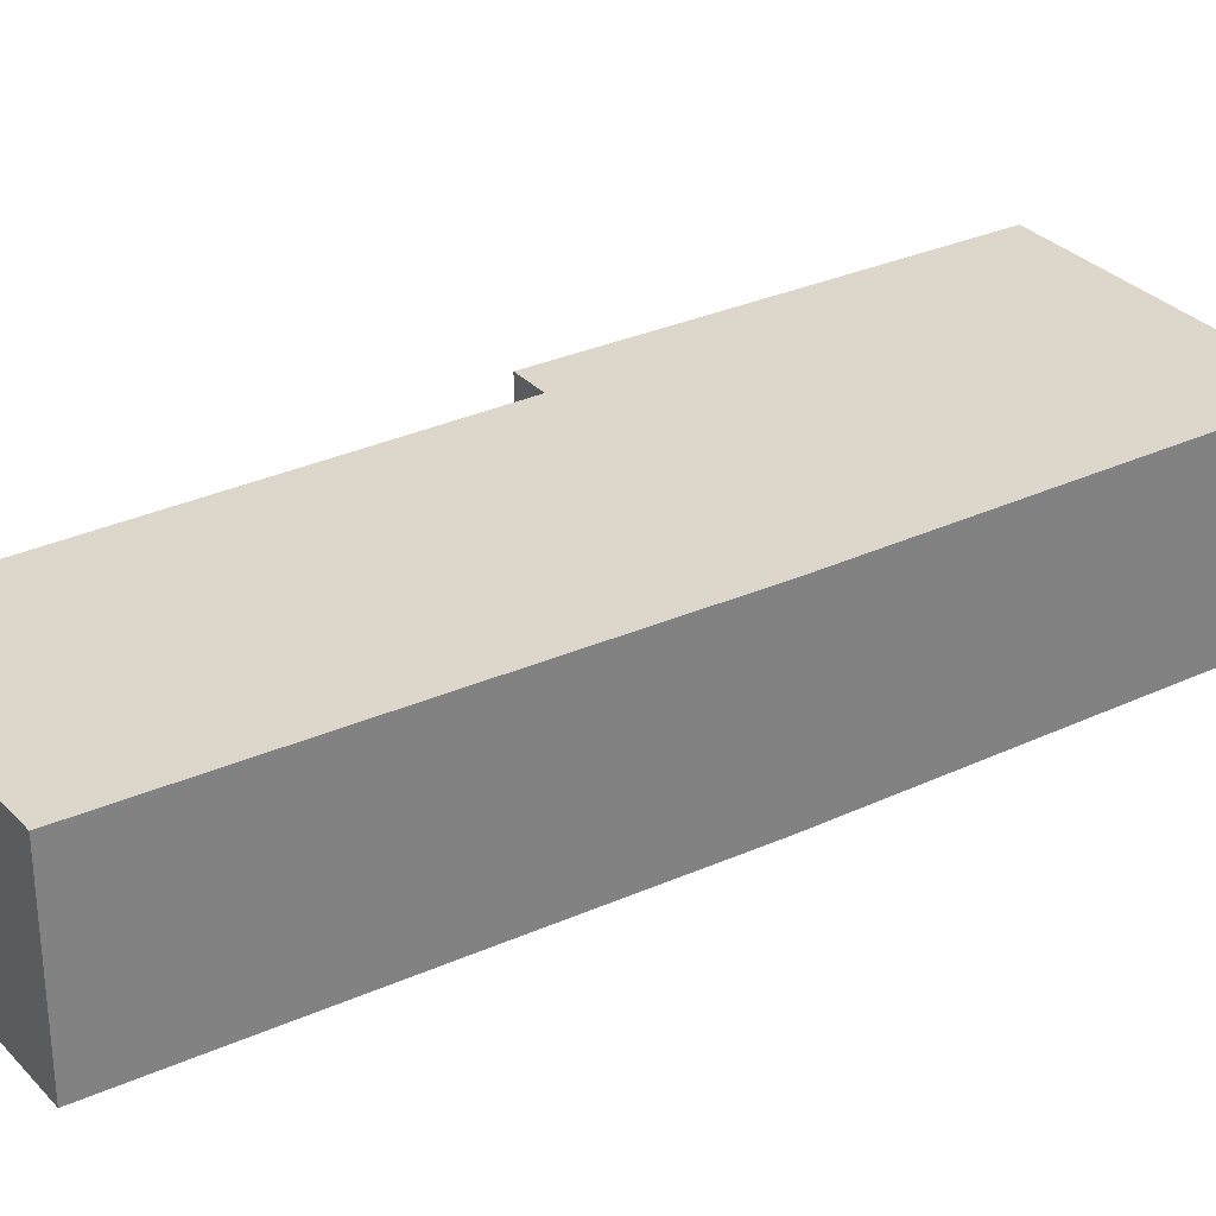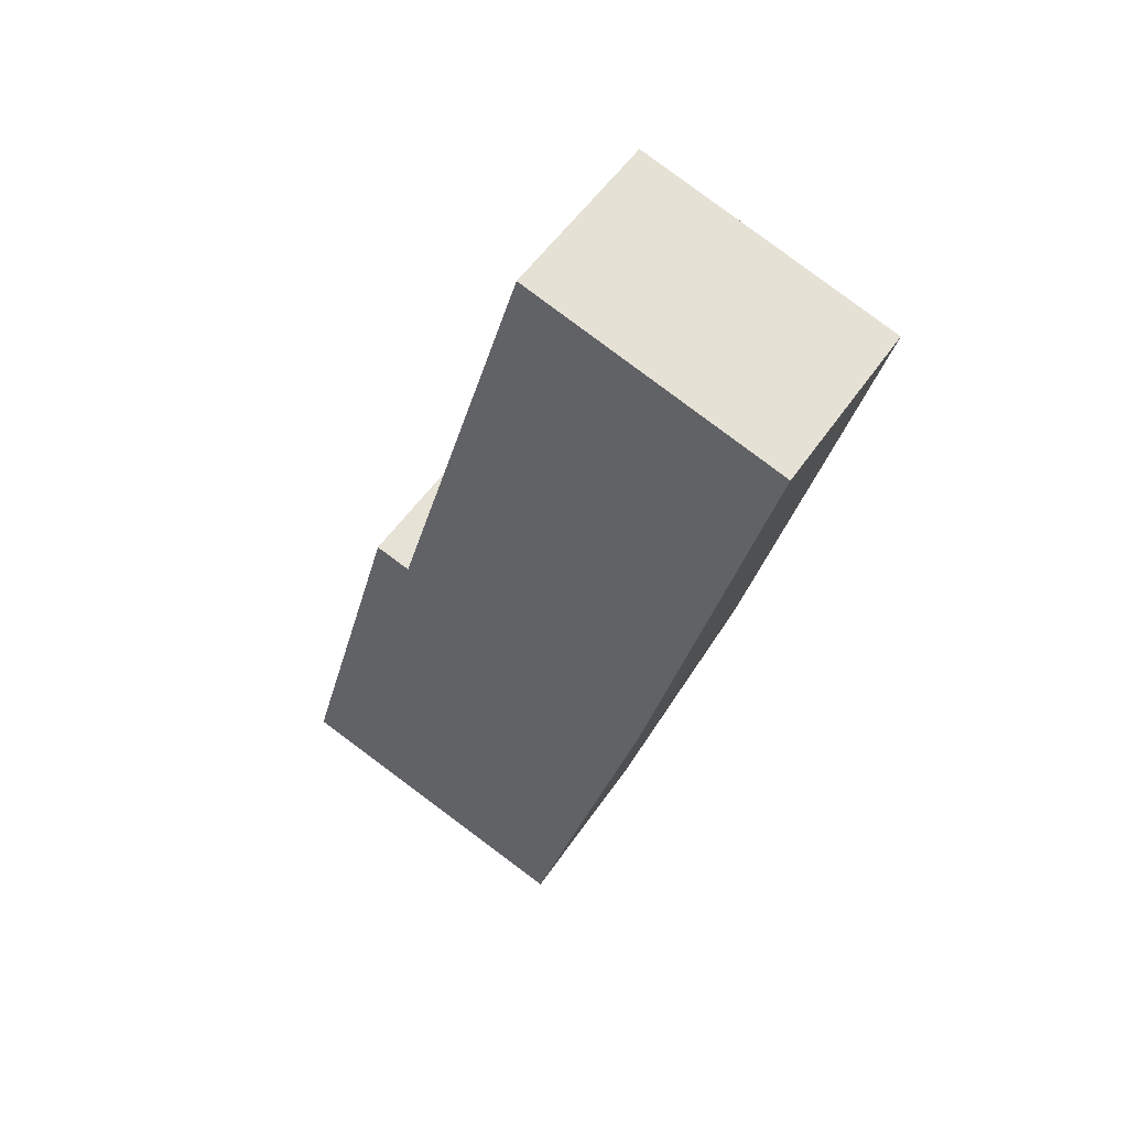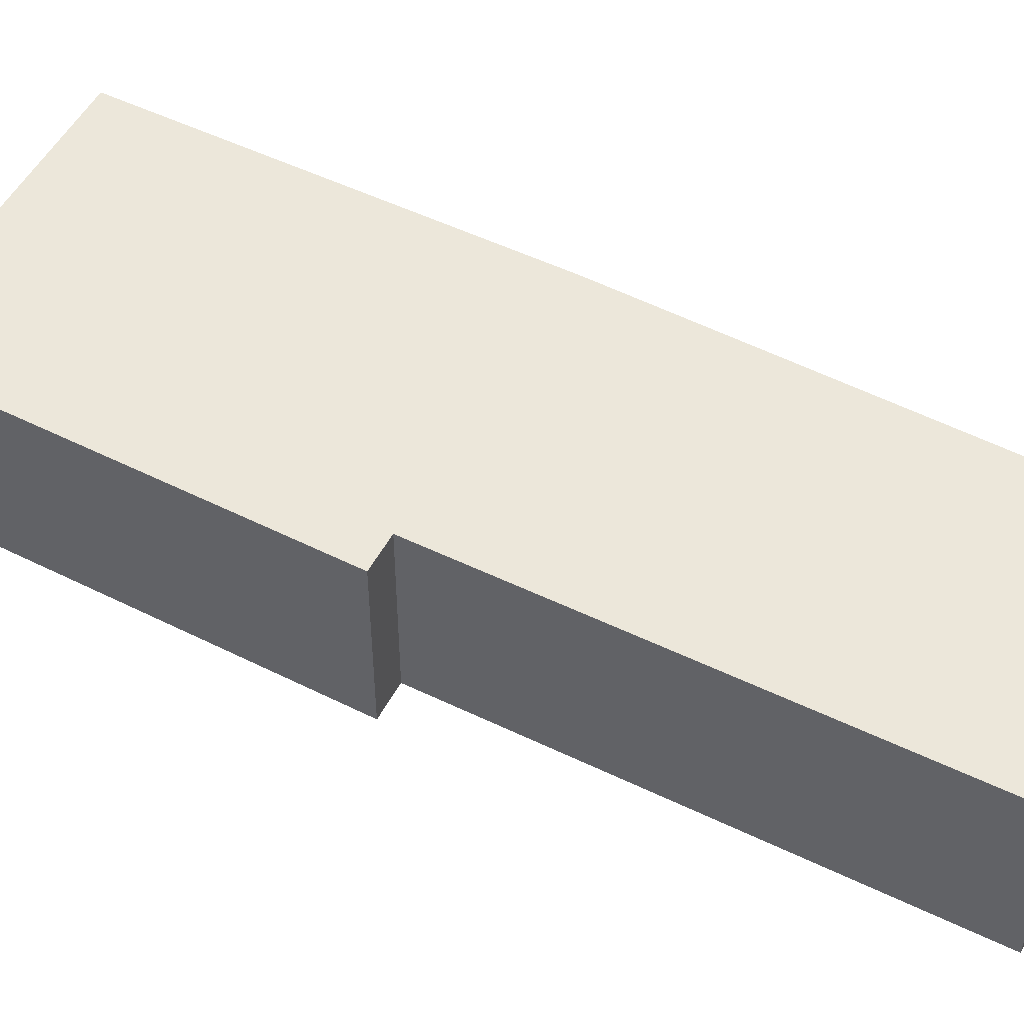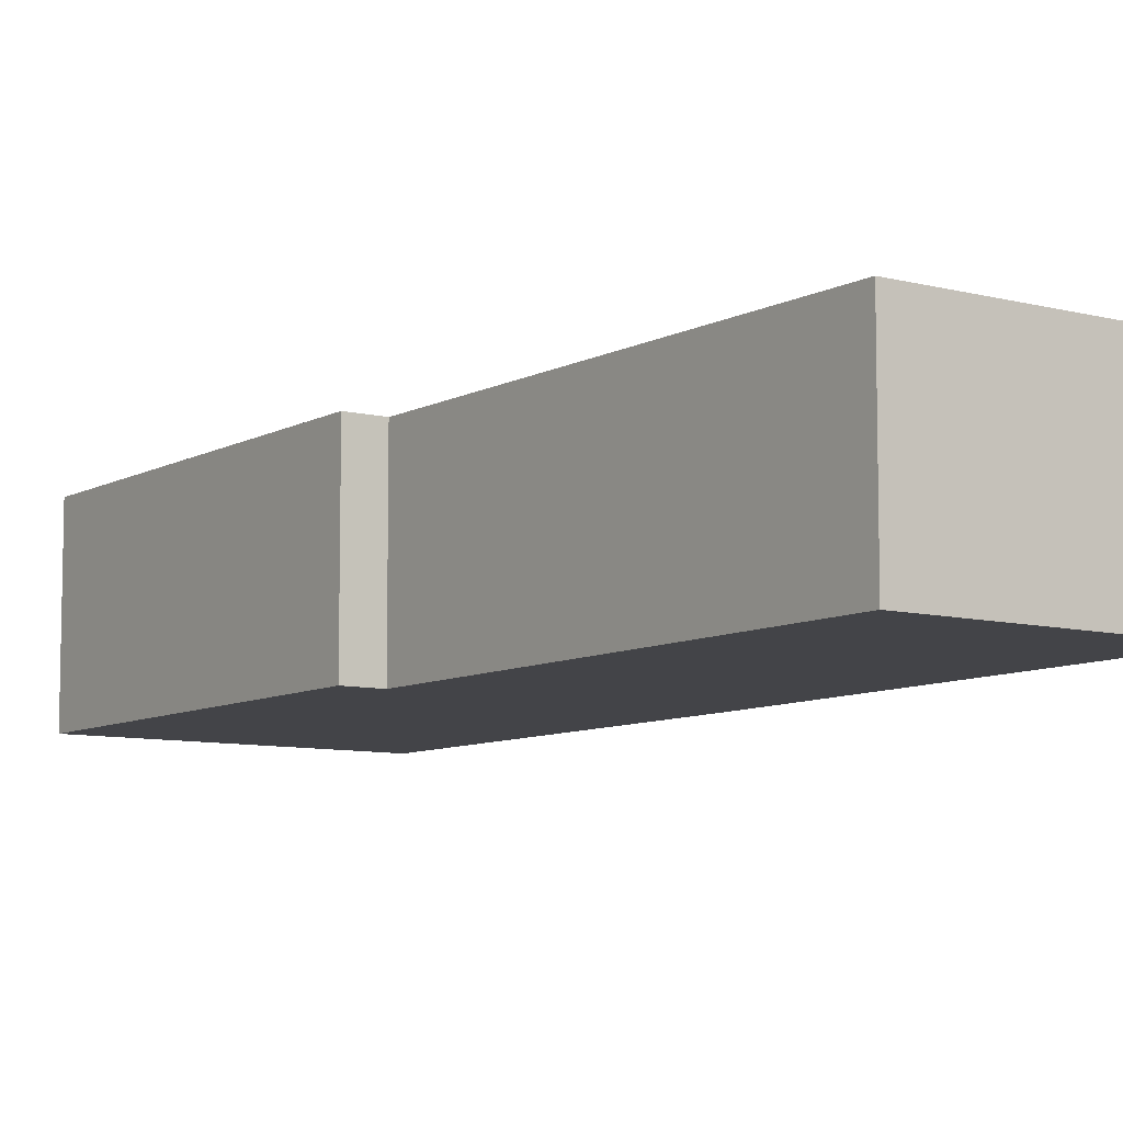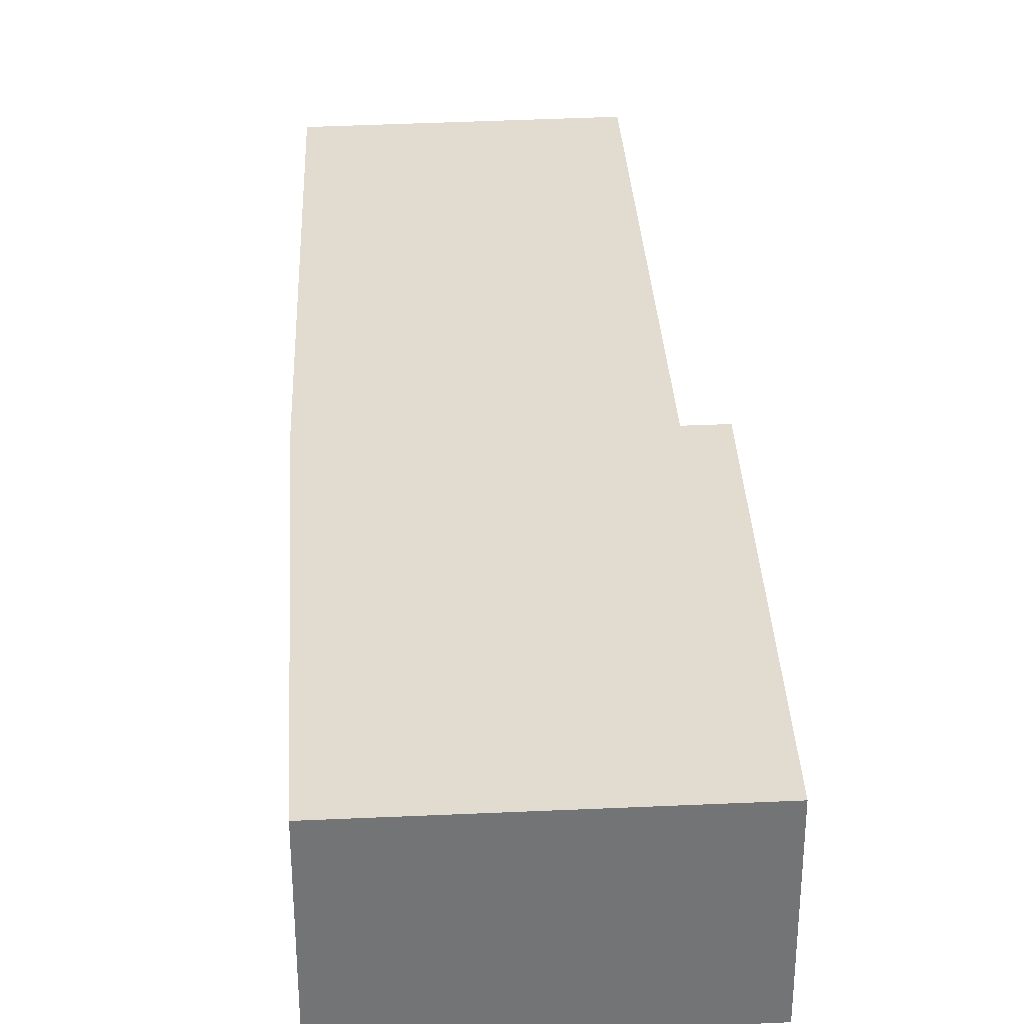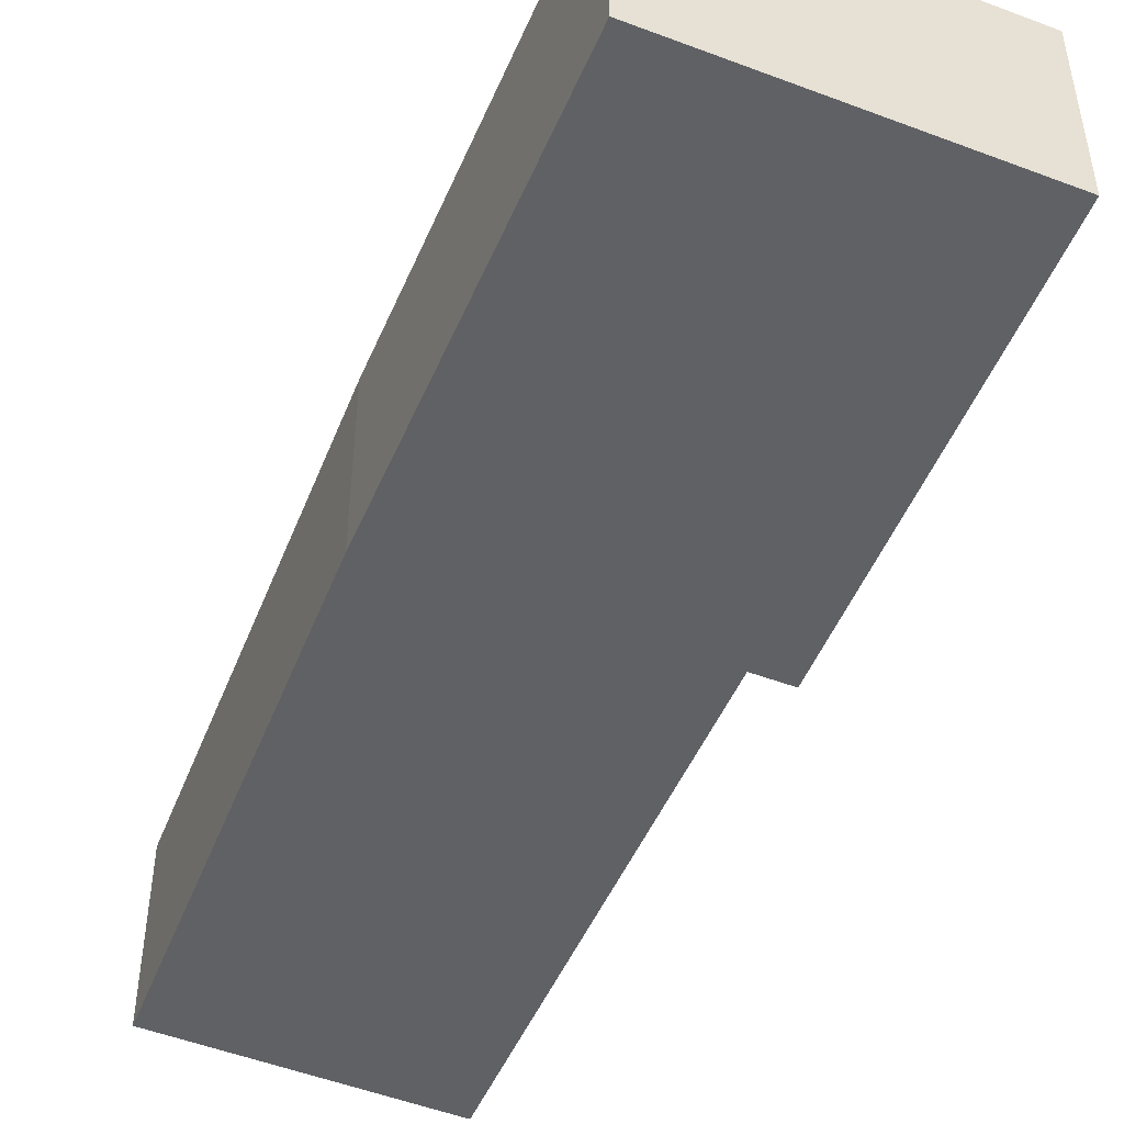
<metadata>
{"format":"obj","ext":"obj","renderer":"f3d","projection":"perspective","resolution":1024,"background":"white","views":[{"elev":30.7,"azim":72.2,"up":"+Y"},{"elev":52.7,"azim":33.2,"up":"+Z"},{"elev":51.9,"azim":-46.2,"up":"+Y"},{"elev":-8.3,"azim":-19.0,"up":"+Y"},{"elev":34.2,"azim":-167.3,"up":"+Y"},{"elev":-49.4,"azim":173.5,"up":"+Y"}]}
</metadata>
<code>
v  0 2.564 1.57e-16
v  5.851 2.564 4.523
v  4.182 2.564 -1.216
v  2.061 2.564 5.548
v  1.561 2.564 5.693
v  7.58 2.564 11.14
v  6.089 2.564 11.59
v  4.002 2.564 12.22
v  4.002 -7.486e-16 12.22
v  6.089 -7.097e-16 11.59
v  7.58 -6.819e-16 11.14
v  1.561 -3.486e-16 5.693
v  2.061 -3.397e-16 5.548
v  5.851 -2.77e-16 4.523
v  4.182 7.446e-17 -1.216
v  0 0 0
g defaultobject
f 1 2 3
f 2 1 4
f 4 1 5
f 4 6 2
f 6 4 7
f 7 4 8
f 9 7 8
f 7 9 6
f 6 9 10
f 6 10 11
f 12 4 5
f 4 12 13
f 11 2 6
f 2 11 14
f 14 3 2
f 3 14 15
f 15 1 3
f 1 15 16
f 16 5 1
f 5 16 12
f 13 8 4
f 8 13 9
f 10 14 11
f 14 10 9
f 14 9 13
f 14 13 15
f 15 13 12
f 15 12 16

</code>
